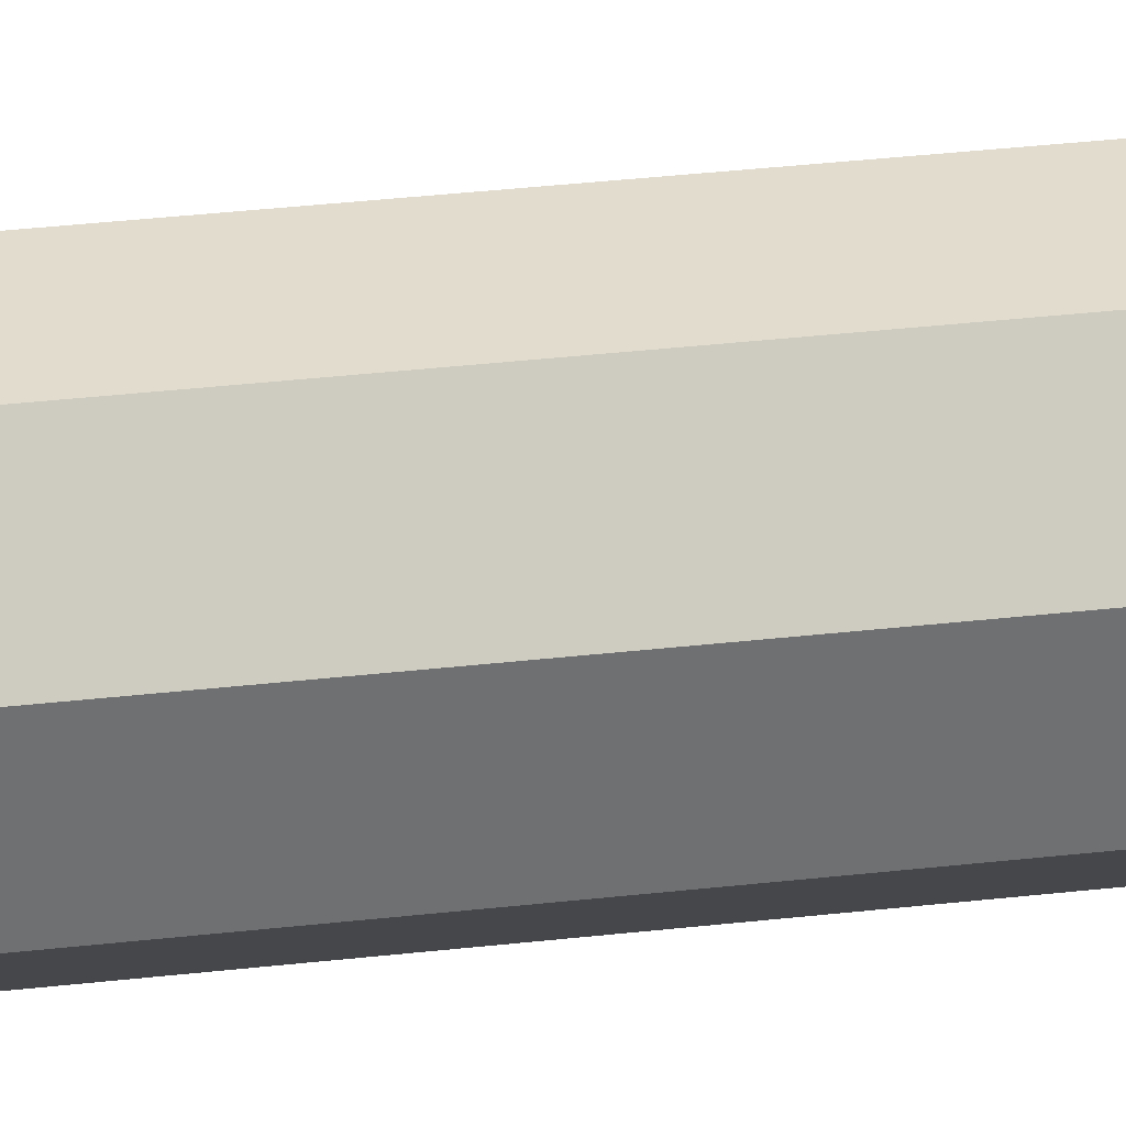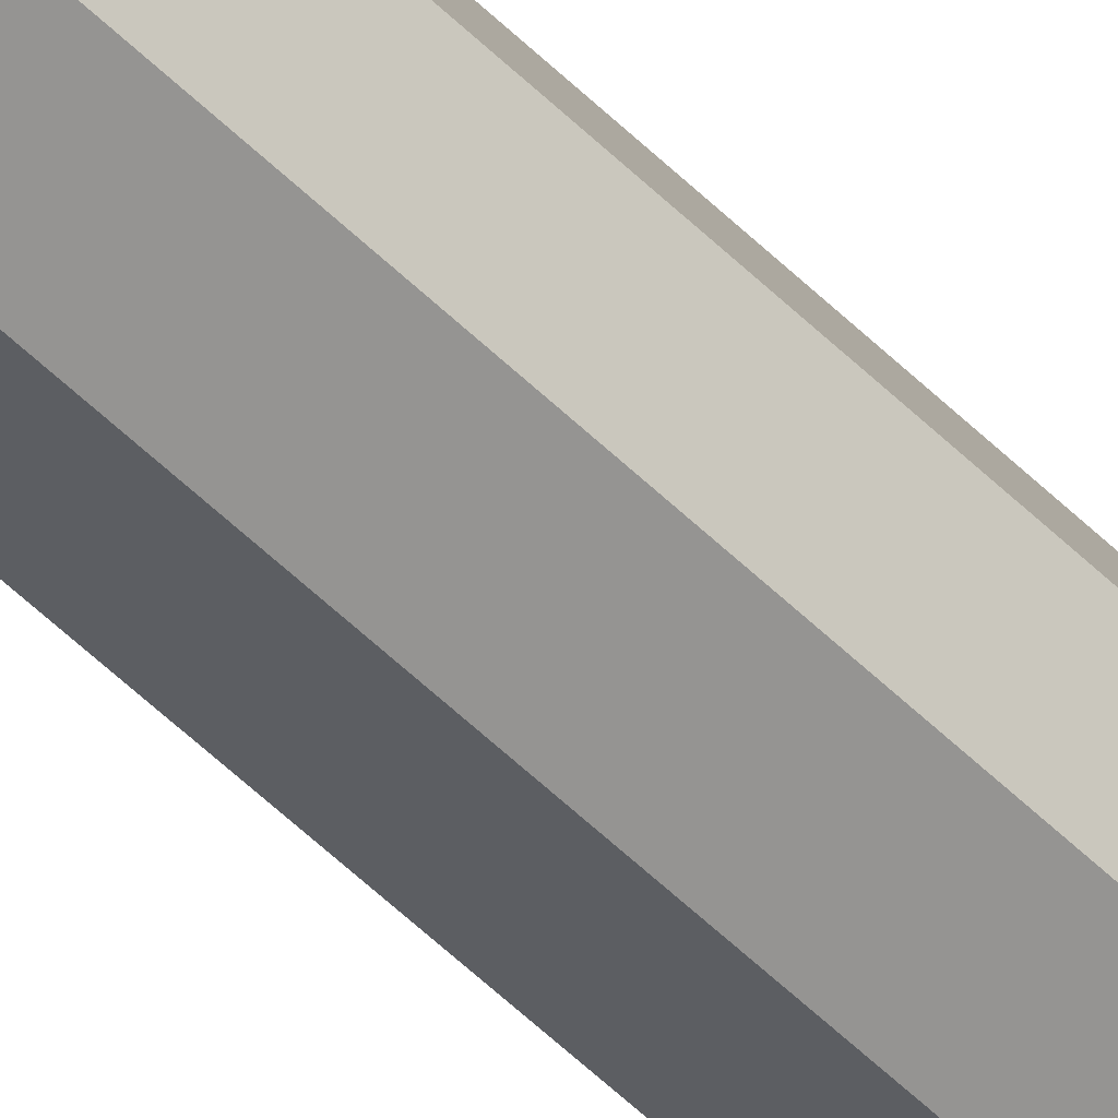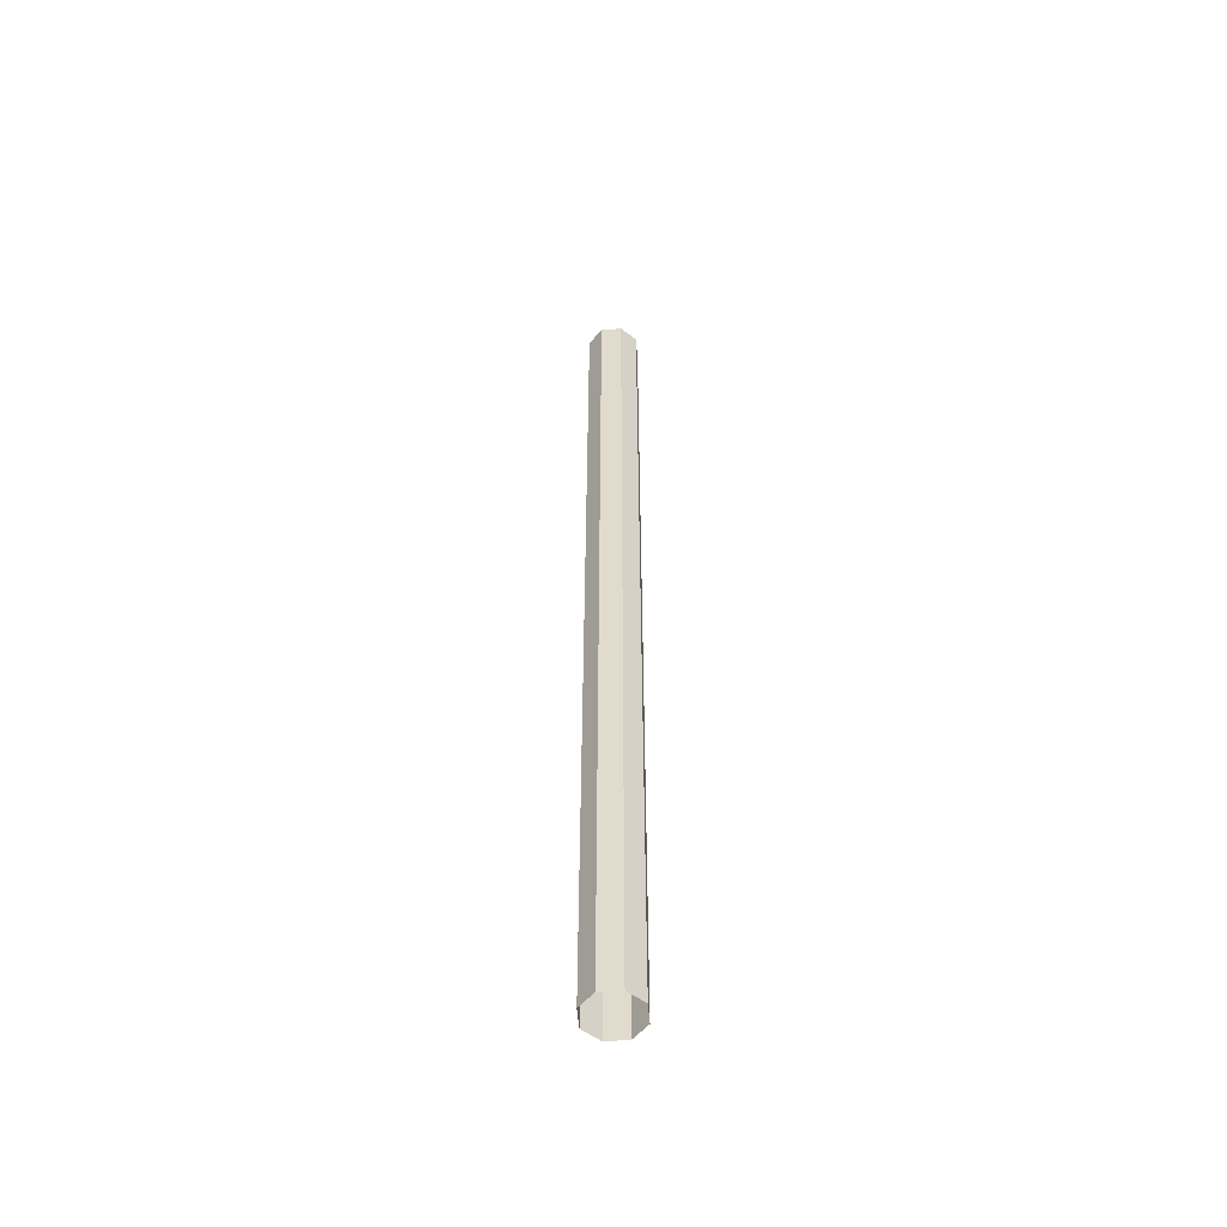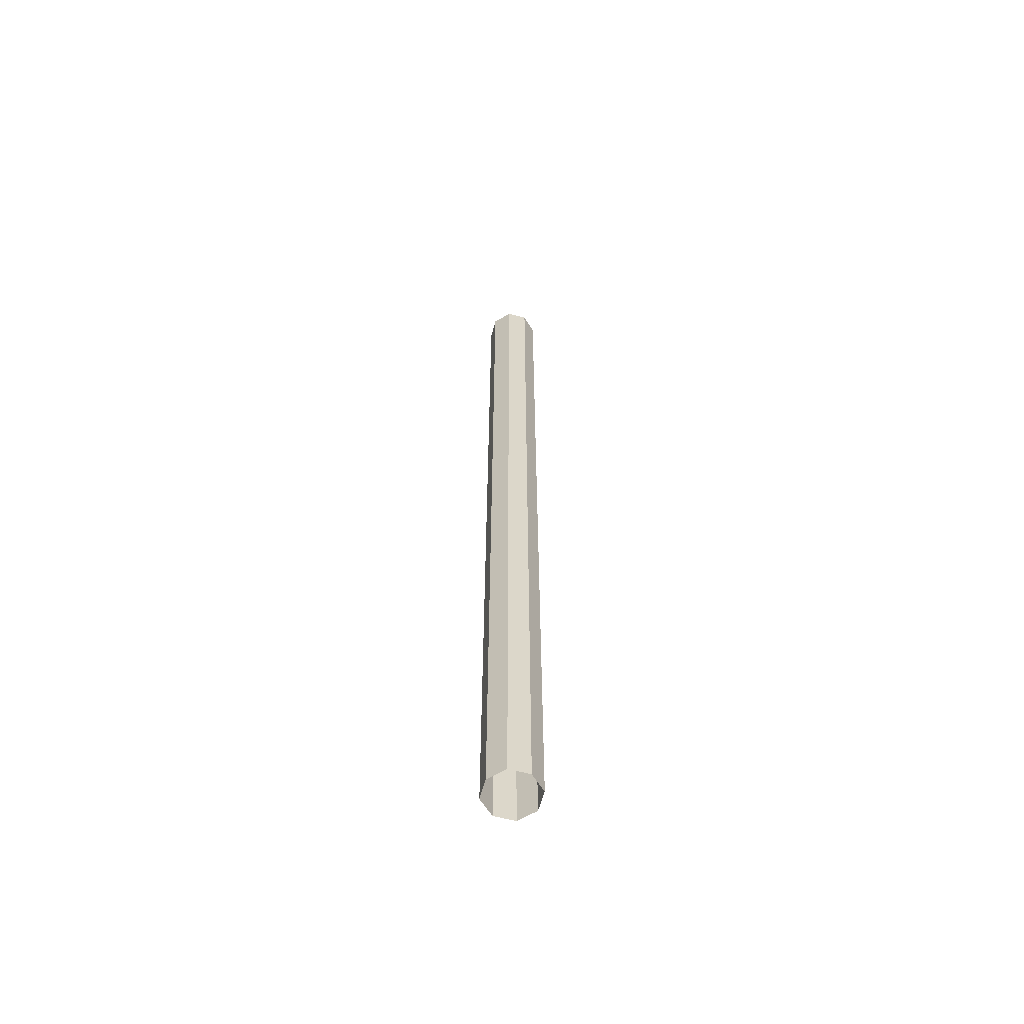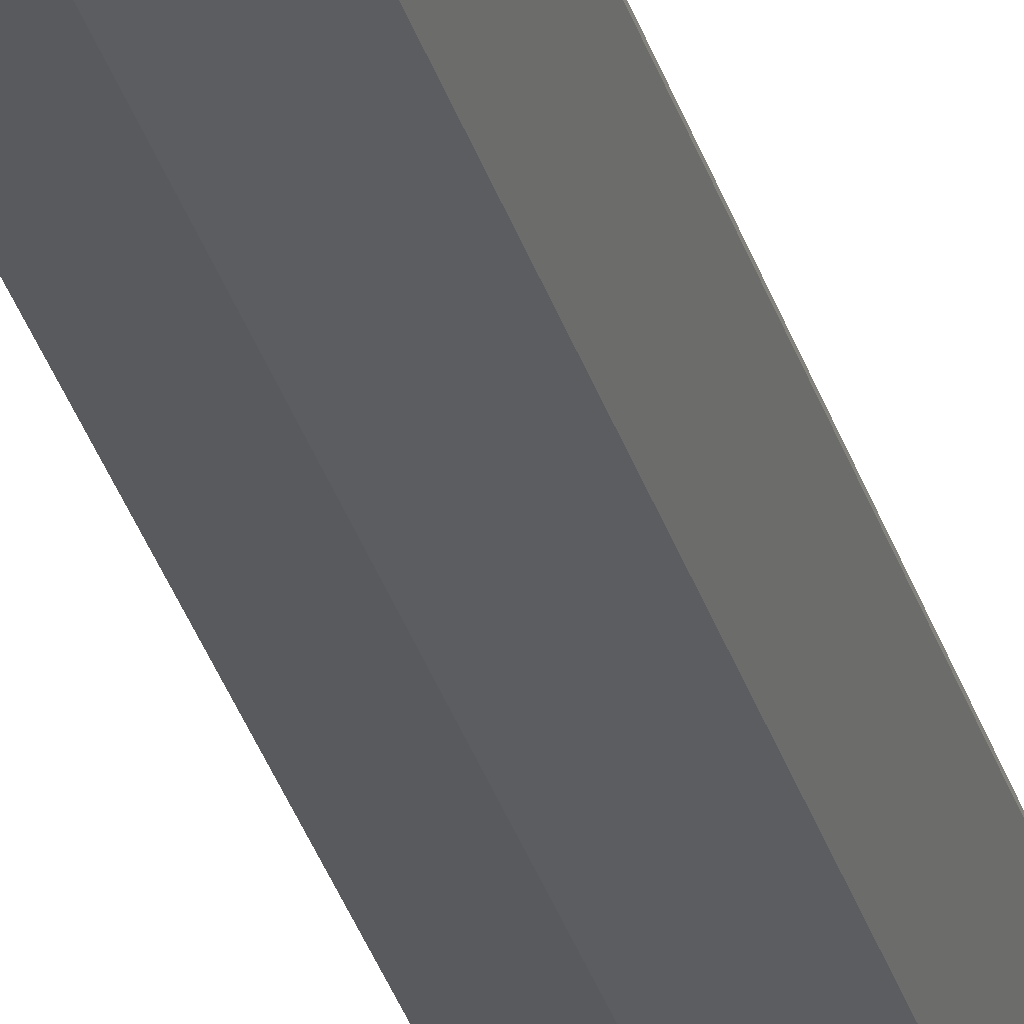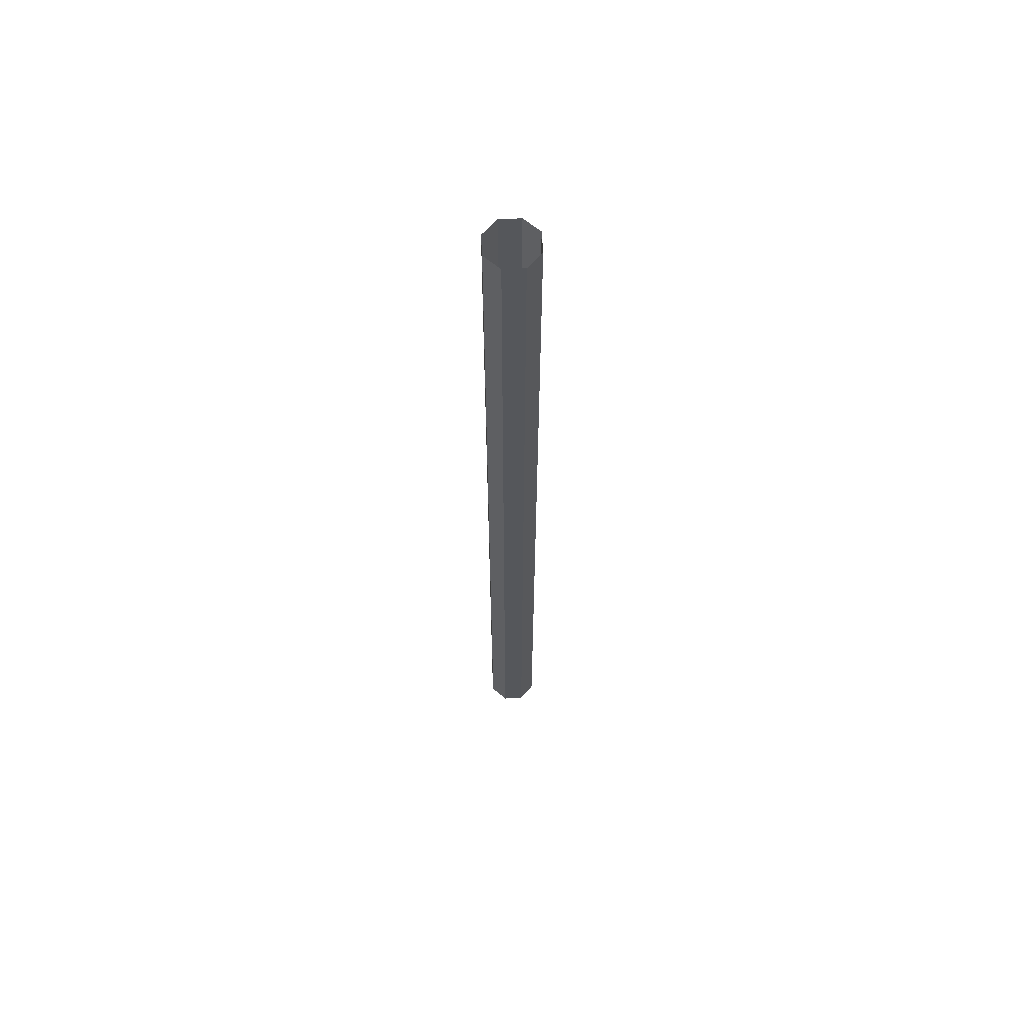
<metadata>
{"format":"obj","ext":"obj","renderer":"f3d","projection":"perspective","resolution":1024,"background":"white","views":[{"elev":12.9,"azim":-111.4,"up":"+Y"},{"elev":-52.0,"azim":43.0,"up":"+Y"},{"elev":-54.0,"azim":-107.1,"up":"+Z"},{"elev":-61.0,"azim":53.1,"up":"+Z"},{"elev":-27.6,"azim":13.5,"up":"+Y"},{"elev":62.8,"azim":-71.2,"up":"+Z"}]}
</metadata>
<code>
o Cube_Cube.001
v -0 0.005988 -0
v 0.004277 0.004277 -0
v 0.005988 -0 -0
v 0.004277 -0.004277 -0
v -0.005988 -0 -0.1069
v -0.004277 0.004277 -0.1069
v -0 -0.005988 0
v -0.004277 -0.004277 0
v -0 -0.005988 -0.1069
v -0.004277 -0.004277 -0.1069
v -0.005988 -0 -0
v -0.004277 0.004277 -0
v 0.005988 -0 -0.1069
v 0.004277 -0.004277 -0.1069
v -0 0.005988 -0.1069
v 0.004277 0.004277 -0.1069
v 0.005988 0 0.1069
v 0.004277 -0.004277 0.1069
v -0.004277 -0.004277 0.1069
v -0.004277 0.004277 0.1069
v 0 0.005988 0.1069
v -0.005988 0 0.1069
v 0.004277 0.004277 0.1069
v 0 -0.005988 0.1069
f 12 1 15 6
f 4 7 9 14
f 2 3 13 16
f 8 11 5 10
f 11 12 6 5
f 7 8 10 9
f 3 4 14 13
f 1 2 16 15
f 20 21 1 12
f 18 24 7 4
f 23 17 3 2
f 19 22 11 8
f 22 20 12 11
f 24 19 8 7
f 17 18 4 3
f 21 23 2 1

</code>
